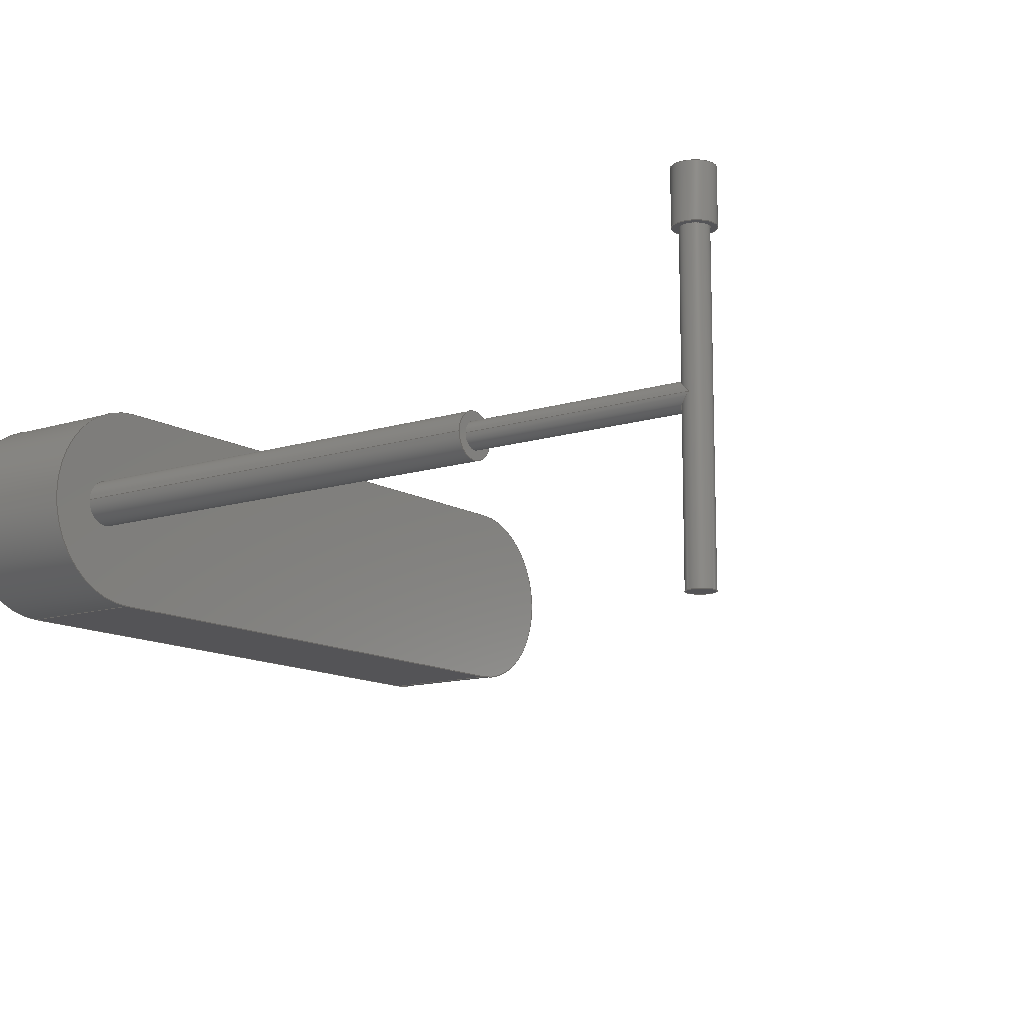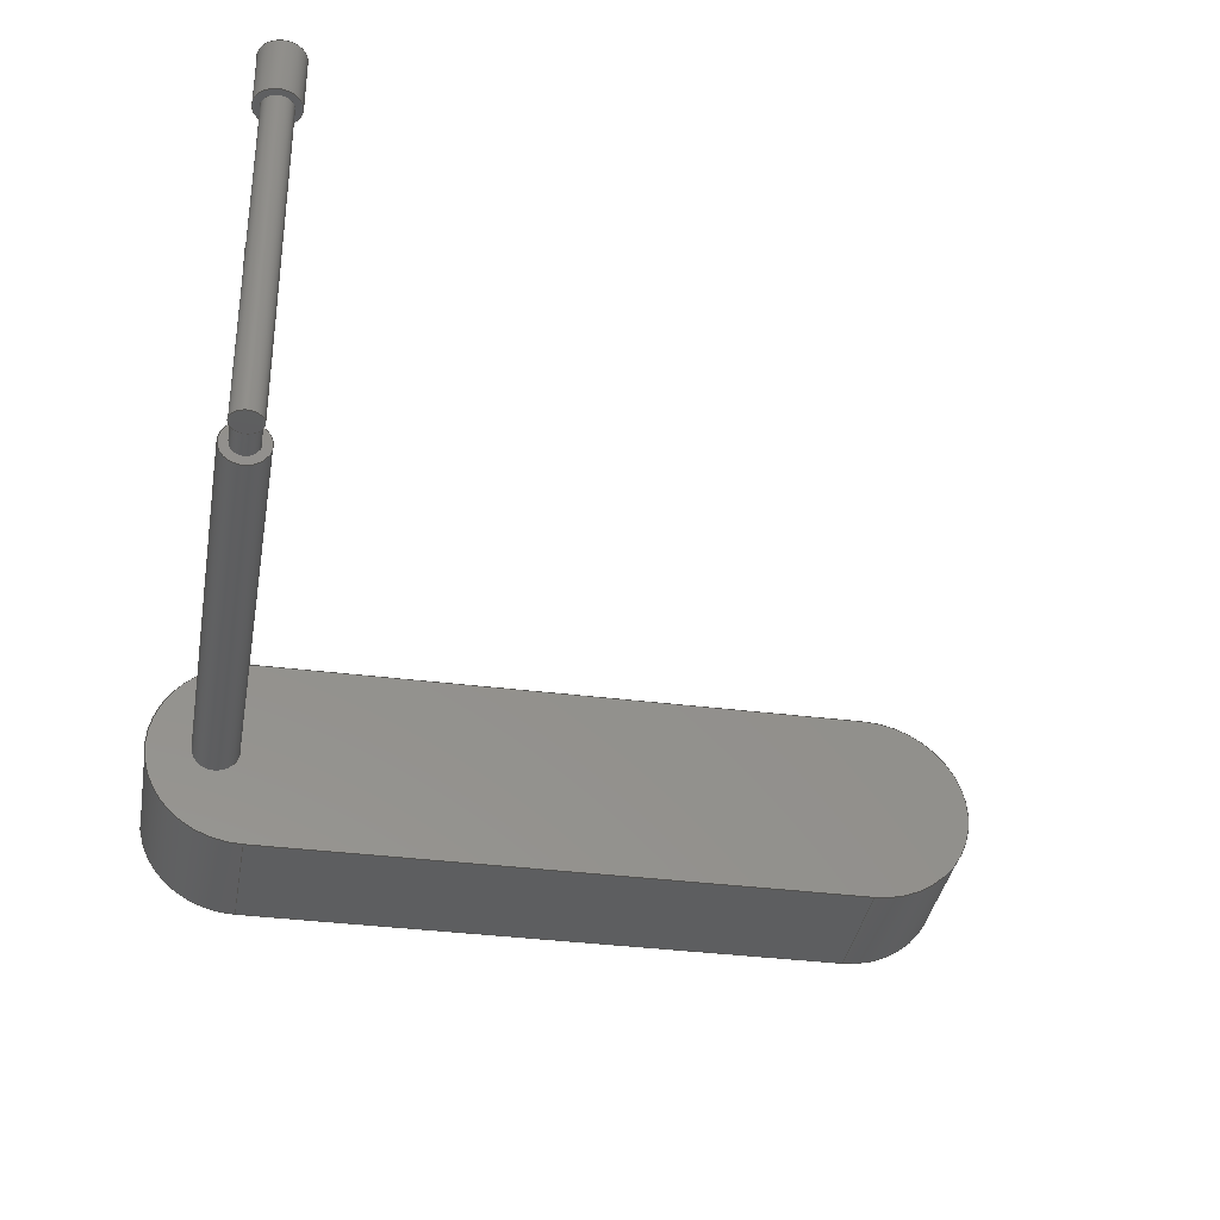
<metadata>
{"format":"step","ext":"step","renderer":"f3d","projection":"perspective","resolution":1024,"background":"white","views":[{"elev":-12.5,"azim":126.3,"up":"+Z"},{"elev":-35.5,"azim":170.5,"up":"+Z"}]}
</metadata>
<code>
ISO-10303-21;
DATA;
#1=MECHANICAL_DESIGN_GEOMETRIC_PRESENTATION_REPRESENTATION('',(#4),#418);
#2=SHAPE_REPRESENTATION_RELATIONSHIP('SRR','None',#425,#3);
#3=ADVANCED_BREP_SHAPE_REPRESENTATION('',(#5),#417);
#4=STYLED_ITEM('',(#435),#5);
#5=MANIFOLD_SOLID_BREP('Body1',#227);
#6=ELLIPSE('',#248,0.2828,0.2);
#7=ELLIPSE('',#249,0.2828,0.2);
#8=FACE_BOUND('',#39,.T.);
#9=FACE_BOUND('',#48,.T.);
#10=FACE_BOUND('',#50,.T.);
#11=FACE_BOUND('',#56,.T.);
#12=PLANE('',#244);
#13=PLANE('',#250);
#14=PLANE('',#251);
#15=PLANE('',#260);
#16=PLANE('',#261);
#17=PLANE('',#262);
#18=PLANE('',#265);
#19=PLANE('',#268);
#20=PLANE('',#271);
#21=FACE_OUTER_BOUND('',#37,.T.);
#22=FACE_OUTER_BOUND('',#38,.T.);
#23=FACE_OUTER_BOUND('',#40,.T.);
#24=FACE_OUTER_BOUND('',#41,.T.);
#25=FACE_OUTER_BOUND('',#42,.T.);
#26=FACE_OUTER_BOUND('',#43,.T.);
#27=FACE_OUTER_BOUND('',#44,.T.);
#28=FACE_OUTER_BOUND('',#45,.T.);
#29=FACE_OUTER_BOUND('',#46,.T.);
#30=FACE_OUTER_BOUND('',#47,.T.);
#31=FACE_OUTER_BOUND('',#49,.T.);
#32=FACE_OUTER_BOUND('',#51,.T.);
#33=FACE_OUTER_BOUND('',#52,.T.);
#34=FACE_OUTER_BOUND('',#53,.T.);
#35=FACE_OUTER_BOUND('',#54,.T.);
#36=FACE_OUTER_BOUND('',#55,.T.);
#37=EDGE_LOOP('',(#146,#147,#148,#149));
#38=EDGE_LOOP('',(#150));
#39=EDGE_LOOP('',(#151));
#40=EDGE_LOOP('',(#152,#153,#154,#155,#156,#157,#158,#159));
#41=EDGE_LOOP('',(#160));
#42=EDGE_LOOP('',(#161));
#43=EDGE_LOOP('',(#162,#163,#164,#165,#166));
#44=EDGE_LOOP('',(#167,#168,#169,#170));
#45=EDGE_LOOP('',(#171,#172,#173,#174));
#46=EDGE_LOOP('',(#175));
#47=EDGE_LOOP('',(#176));
#48=EDGE_LOOP('',(#177));
#49=EDGE_LOOP('',(#178,#179,#180,#181));
#50=EDGE_LOOP('',(#182));
#51=EDGE_LOOP('',(#183,#184,#185,#186));
#52=EDGE_LOOP('',(#187,#188,#189,#190));
#53=EDGE_LOOP('',(#191,#192,#193,#194));
#54=EDGE_LOOP('',(#195,#196,#197,#198));
#55=EDGE_LOOP('',(#199,#200,#201,#202));
#56=EDGE_LOOP('',(#203));
#57=LINE('',#355,#71);
#58=LINE('',#364,#72);
#59=LINE('',#365,#73);
#60=LINE('',#373,#74);
#61=LINE('',#379,#75);
#62=LINE('',#385,#76);
#63=LINE('',#394,#77);
#64=LINE('',#397,#78);
#65=LINE('',#400,#79);
#66=LINE('',#402,#80);
#67=LINE('',#403,#81);
#68=LINE('',#407,#82);
#69=LINE('',#410,#83);
#70=LINE('',#411,#84);
#71=VECTOR('',#278,0.2978);
#72=VECTOR('',#289,0.2);
#73=VECTOR('',#290,0.2);
#74=VECTOR('',#301,0.2);
#75=VECTOR('',#308,0.3403);
#76=VECTOR('',#315,0.3403);
#77=VECTOR('',#326,1);
#78=VECTOR('',#329,1);
#79=VECTOR('',#332,1);
#80=VECTOR('',#333,1);
#81=VECTOR('',#334,1);
#82=VECTOR('',#339,1);
#83=VECTOR('',#342,1);
#84=VECTOR('',#343,1);
#85=CIRCLE('',#242,0.2978);
#86=CIRCLE('',#243,0.2978);
#87=CIRCLE('',#245,0.2);
#88=CIRCLE('',#247,0.2);
#89=CIRCLE('',#253,0.2);
#90=CIRCLE('',#255,0.3403);
#91=CIRCLE('',#256,0.3403);
#92=CIRCLE('',#258,0.3403);
#93=CIRCLE('',#259,0.3403);
#94=CIRCLE('',#263,1.5);
#95=CIRCLE('',#264,1.5);
#96=CIRCLE('',#267,1.5);
#97=CIRCLE('',#270,1.5);
#98=VERTEX_POINT('',#352);
#99=VERTEX_POINT('',#354);
#100=VERTEX_POINT('',#358);
#101=VERTEX_POINT('',#361);
#102=VERTEX_POINT('',#363);
#103=VERTEX_POINT('',#366);
#104=VERTEX_POINT('',#372);
#105=VERTEX_POINT('',#376);
#106=VERTEX_POINT('',#378);
#107=VERTEX_POINT('',#382);
#108=VERTEX_POINT('',#384);
#109=VERTEX_POINT('',#390);
#110=VERTEX_POINT('',#391);
#111=VERTEX_POINT('',#393);
#112=VERTEX_POINT('',#395);
#113=VERTEX_POINT('',#399);
#114=VERTEX_POINT('',#401);
#115=VERTEX_POINT('',#405);
#116=VERTEX_POINT('',#409);
#117=EDGE_CURVE('',#98,#98,#85,.T.);
#118=EDGE_CURVE('',#98,#99,#57,.T.);
#119=EDGE_CURVE('',#99,#99,#86,.T.);
#120=EDGE_CURVE('',#100,#100,#87,.T.);
#121=EDGE_CURVE('',#101,#101,#88,.T.);
#122=EDGE_CURVE('',#101,#102,#58,.T.);
#123=EDGE_CURVE('',#102,#100,#59,.T.);
#124=EDGE_CURVE('',#103,#102,#6,.T.);
#125=EDGE_CURVE('',#102,#103,#7,.T.);
#126=EDGE_CURVE('',#103,#104,#60,.T.);
#127=EDGE_CURVE('',#104,#104,#89,.T.);
#128=EDGE_CURVE('',#105,#105,#90,.T.);
#129=EDGE_CURVE('',#105,#106,#61,.T.);
#130=EDGE_CURVE('',#106,#106,#91,.T.);
#131=EDGE_CURVE('',#107,#107,#92,.T.);
#132=EDGE_CURVE('',#107,#108,#62,.T.);
#133=EDGE_CURVE('',#108,#108,#93,.T.);
#134=EDGE_CURVE('',#109,#110,#94,.T.);
#135=EDGE_CURVE('',#110,#111,#63,.T.);
#136=EDGE_CURVE('',#111,#112,#95,.T.);
#137=EDGE_CURVE('',#112,#109,#64,.T.);
#138=EDGE_CURVE('',#113,#110,#65,.T.);
#139=EDGE_CURVE('',#114,#113,#66,.T.);
#140=EDGE_CURVE('',#111,#114,#67,.T.);
#141=EDGE_CURVE('',#115,#114,#96,.T.);
#142=EDGE_CURVE('',#112,#115,#68,.T.);
#143=EDGE_CURVE('',#116,#115,#69,.T.);
#144=EDGE_CURVE('',#109,#116,#70,.T.);
#145=EDGE_CURVE('',#113,#116,#97,.T.);
#146=ORIENTED_EDGE('',*,*,#117,.F.);
#147=ORIENTED_EDGE('',*,*,#118,.T.);
#148=ORIENTED_EDGE('',*,*,#119,.F.);
#149=ORIENTED_EDGE('',*,*,#118,.F.);
#150=ORIENTED_EDGE('',*,*,#117,.T.);
#151=ORIENTED_EDGE('',*,*,#120,.F.);
#152=ORIENTED_EDGE('',*,*,#121,.F.);
#153=ORIENTED_EDGE('',*,*,#122,.T.);
#154=ORIENTED_EDGE('',*,*,#123,.T.);
#155=ORIENTED_EDGE('',*,*,#120,.T.);
#156=ORIENTED_EDGE('',*,*,#123,.F.);
#157=ORIENTED_EDGE('',*,*,#124,.F.);
#158=ORIENTED_EDGE('',*,*,#125,.F.);
#159=ORIENTED_EDGE('',*,*,#122,.F.);
#160=ORIENTED_EDGE('',*,*,#119,.T.);
#161=ORIENTED_EDGE('',*,*,#121,.T.);
#162=ORIENTED_EDGE('',*,*,#124,.T.);
#163=ORIENTED_EDGE('',*,*,#125,.T.);
#164=ORIENTED_EDGE('',*,*,#126,.T.);
#165=ORIENTED_EDGE('',*,*,#127,.F.);
#166=ORIENTED_EDGE('',*,*,#126,.F.);
#167=ORIENTED_EDGE('',*,*,#128,.F.);
#168=ORIENTED_EDGE('',*,*,#129,.T.);
#169=ORIENTED_EDGE('',*,*,#130,.F.);
#170=ORIENTED_EDGE('',*,*,#129,.F.);
#171=ORIENTED_EDGE('',*,*,#131,.F.);
#172=ORIENTED_EDGE('',*,*,#132,.T.);
#173=ORIENTED_EDGE('',*,*,#133,.F.);
#174=ORIENTED_EDGE('',*,*,#132,.F.);
#175=ORIENTED_EDGE('',*,*,#133,.T.);
#176=ORIENTED_EDGE('',*,*,#128,.T.);
#177=ORIENTED_EDGE('',*,*,#127,.T.);
#178=ORIENTED_EDGE('',*,*,#134,.T.);
#179=ORIENTED_EDGE('',*,*,#135,.T.);
#180=ORIENTED_EDGE('',*,*,#136,.T.);
#181=ORIENTED_EDGE('',*,*,#137,.T.);
#182=ORIENTED_EDGE('',*,*,#131,.T.);
#183=ORIENTED_EDGE('',*,*,#138,.F.);
#184=ORIENTED_EDGE('',*,*,#139,.F.);
#185=ORIENTED_EDGE('',*,*,#140,.F.);
#186=ORIENTED_EDGE('',*,*,#135,.F.);
#187=ORIENTED_EDGE('',*,*,#140,.T.);
#188=ORIENTED_EDGE('',*,*,#141,.F.);
#189=ORIENTED_EDGE('',*,*,#142,.F.);
#190=ORIENTED_EDGE('',*,*,#136,.F.);
#191=ORIENTED_EDGE('',*,*,#142,.T.);
#192=ORIENTED_EDGE('',*,*,#143,.F.);
#193=ORIENTED_EDGE('',*,*,#144,.F.);
#194=ORIENTED_EDGE('',*,*,#137,.F.);
#195=ORIENTED_EDGE('',*,*,#144,.T.);
#196=ORIENTED_EDGE('',*,*,#145,.F.);
#197=ORIENTED_EDGE('',*,*,#138,.T.);
#198=ORIENTED_EDGE('',*,*,#134,.F.);
#199=ORIENTED_EDGE('',*,*,#145,.T.);
#200=ORIENTED_EDGE('',*,*,#143,.T.);
#201=ORIENTED_EDGE('',*,*,#141,.T.);
#202=ORIENTED_EDGE('',*,*,#139,.T.);
#203=ORIENTED_EDGE('',*,*,#130,.T.);
#204=CYLINDRICAL_SURFACE('',#241,0.2978);
#205=CYLINDRICAL_SURFACE('',#246,0.2);
#206=CYLINDRICAL_SURFACE('',#252,0.2);
#207=CYLINDRICAL_SURFACE('',#254,0.3403);
#208=CYLINDRICAL_SURFACE('',#257,0.3403);
#209=CYLINDRICAL_SURFACE('',#266,1.5);
#210=CYLINDRICAL_SURFACE('',#269,1.5);
#211=ADVANCED_FACE('',(#21),#204,.T.);
#212=ADVANCED_FACE('',(#22,#8),#12,.F.);
#213=ADVANCED_FACE('',(#23),#205,.T.);
#214=ADVANCED_FACE('',(#24),#13,.T.);
#215=ADVANCED_FACE('',(#25),#14,.F.);
#216=ADVANCED_FACE('',(#26),#206,.T.);
#217=ADVANCED_FACE('',(#27),#207,.T.);
#218=ADVANCED_FACE('',(#28),#208,.T.);
#219=ADVANCED_FACE('',(#29),#15,.F.);
#220=ADVANCED_FACE('',(#30,#9),#16,.T.);
#221=ADVANCED_FACE('',(#31,#10),#17,.F.);
#222=ADVANCED_FACE('',(#32),#18,.T.);
#223=ADVANCED_FACE('',(#33),#209,.T.);
#224=ADVANCED_FACE('',(#34),#19,.T.);
#225=ADVANCED_FACE('',(#35),#210,.T.);
#226=ADVANCED_FACE('',(#36,#11),#20,.T.);
#227=CLOSED_SHELL('',(#211,#212,#213,#214,#215,#216,#217,#218,#219,#220,
#221,#222,#223,#224,#225,#226));
#228=DERIVED_UNIT_ELEMENT(#230,1);
#229=DERIVED_UNIT_ELEMENT(#420,3);
#230=(
MASS_UNIT()
NAMED_UNIT(*)
SI_UNIT(.KILO.,.GRAM.)
);
#231=DERIVED_UNIT((#228,#229));
#232=MEASURE_REPRESENTATION_ITEM('density measure',
POSITIVE_RATIO_MEASURE(7850),#231);
#233=PROPERTY_DEFINITION_REPRESENTATION(#238,#235);
#234=PROPERTY_DEFINITION_REPRESENTATION(#239,#236);
#235=REPRESENTATION('material name',(#237),#417);
#236=REPRESENTATION('density',(#232),#417);
#237=DESCRIPTIVE_REPRESENTATION_ITEM('Steel','Steel');
#238=PROPERTY_DEFINITION('material property','material name',#427);
#239=PROPERTY_DEFINITION('material property','density of part',#427);
#240=AXIS2_PLACEMENT_3D('placement',#350,#272,#273);
#241=AXIS2_PLACEMENT_3D('',#351,#274,#275);
#242=AXIS2_PLACEMENT_3D('',#353,#276,#277);
#243=AXIS2_PLACEMENT_3D('',#356,#279,#280);
#244=AXIS2_PLACEMENT_3D('',#357,#281,#282);
#245=AXIS2_PLACEMENT_3D('',#359,#283,#284);
#246=AXIS2_PLACEMENT_3D('',#360,#285,#286);
#247=AXIS2_PLACEMENT_3D('',#362,#287,#288);
#248=AXIS2_PLACEMENT_3D('',#367,#291,#292);
#249=AXIS2_PLACEMENT_3D('',#368,#293,#294);
#250=AXIS2_PLACEMENT_3D('',#369,#295,#296);
#251=AXIS2_PLACEMENT_3D('',#370,#297,#298);
#252=AXIS2_PLACEMENT_3D('',#371,#299,#300);
#253=AXIS2_PLACEMENT_3D('',#374,#302,#303);
#254=AXIS2_PLACEMENT_3D('',#375,#304,#305);
#255=AXIS2_PLACEMENT_3D('',#377,#306,#307);
#256=AXIS2_PLACEMENT_3D('',#380,#309,#310);
#257=AXIS2_PLACEMENT_3D('',#381,#311,#312);
#258=AXIS2_PLACEMENT_3D('',#383,#313,#314);
#259=AXIS2_PLACEMENT_3D('',#386,#316,#317);
#260=AXIS2_PLACEMENT_3D('',#387,#318,#319);
#261=AXIS2_PLACEMENT_3D('',#388,#320,#321);
#262=AXIS2_PLACEMENT_3D('',#389,#322,#323);
#263=AXIS2_PLACEMENT_3D('',#392,#324,#325);
#264=AXIS2_PLACEMENT_3D('',#396,#327,#328);
#265=AXIS2_PLACEMENT_3D('',#398,#330,#331);
#266=AXIS2_PLACEMENT_3D('',#404,#335,#336);
#267=AXIS2_PLACEMENT_3D('',#406,#337,#338);
#268=AXIS2_PLACEMENT_3D('',#408,#340,#341);
#269=AXIS2_PLACEMENT_3D('',#412,#344,#345);
#270=AXIS2_PLACEMENT_3D('',#413,#346,#347);
#271=AXIS2_PLACEMENT_3D('',#414,#348,#349);
#272=DIRECTION('axis',(0,0,1));
#273=DIRECTION('refdir',(1,0,0));
#274=DIRECTION('center_axis',(0,0,-1));
#275=DIRECTION('ref_axis',(1,0,0));
#276=DIRECTION('center_axis',(0,0,-1));
#277=DIRECTION('ref_axis',(1,0,0));
#278=DIRECTION('',(0,0,1));
#279=DIRECTION('center_axis',(0,0,1));
#280=DIRECTION('ref_axis',(1,0,0));
#281=DIRECTION('center_axis',(0,0,1));
#282=DIRECTION('ref_axis',(1,0,0));
#283=DIRECTION('center_axis',(0,0,-1));
#284=DIRECTION('ref_axis',(1,0,0));
#285=DIRECTION('center_axis',(0,0,-1));
#286=DIRECTION('ref_axis',(1,0,0));
#287=DIRECTION('center_axis',(0,0,-1));
#288=DIRECTION('ref_axis',(1,0,0));
#289=DIRECTION('',(0,0,1));
#290=DIRECTION('',(0,0,1));
#291=DIRECTION('center_axis',(0,-0.7071,-0.7071));
#292=DIRECTION('ref_axis',(0,-0.7071,0.7071));
#293=DIRECTION('center_axis',(0,-0.7071,0.7071));
#294=DIRECTION('ref_axis',(0,-0.7071,-0.7071));
#295=DIRECTION('center_axis',(0,0,1));
#296=DIRECTION('ref_axis',(1,0,0));
#297=DIRECTION('center_axis',(0,0,1));
#298=DIRECTION('ref_axis',(1,0,0));
#299=DIRECTION('center_axis',(0,1,0));
#300=DIRECTION('ref_axis',(-1,0,0));
#301=DIRECTION('',(0,-1,0));
#302=DIRECTION('center_axis',(0,-1,0));
#303=DIRECTION('ref_axis',(-1,0,0));
#304=DIRECTION('center_axis',(0,1,0));
#305=DIRECTION('ref_axis',(-1,0,0));
#306=DIRECTION('center_axis',(0,1,0));
#307=DIRECTION('ref_axis',(-1,0,0));
#308=DIRECTION('',(0,-1,0));
#309=DIRECTION('center_axis',(0,-1,0));
#310=DIRECTION('ref_axis',(-1,0,0));
#311=DIRECTION('center_axis',(0,1,0));
#312=DIRECTION('ref_axis',(-1,0,0));
#313=DIRECTION('center_axis',(0,1,0));
#314=DIRECTION('ref_axis',(-1,0,0));
#315=DIRECTION('',(0,-1,0));
#316=DIRECTION('center_axis',(0,-1,0));
#317=DIRECTION('ref_axis',(-1,0,0));
#318=DIRECTION('center_axis',(0,1,0));
#319=DIRECTION('ref_axis',(-1,0,0));
#320=DIRECTION('center_axis',(0,1,0));
#321=DIRECTION('ref_axis',(-1,0,0));
#322=DIRECTION('center_axis',(0,1,0));
#323=DIRECTION('ref_axis',(1,0,0));
#324=DIRECTION('center_axis',(0,-1,0));
#325=DIRECTION('ref_axis',(-7.401e-17,0,-1));
#326=DIRECTION('',(1,0,0));
#327=DIRECTION('center_axis',(0,-1,0));
#328=DIRECTION('ref_axis',(0,0,1));
#329=DIRECTION('',(-1,0,0));
#330=DIRECTION('center_axis',(0,0,-1));
#331=DIRECTION('ref_axis',(-1,0,0));
#332=DIRECTION('',(0,-1,0));
#333=DIRECTION('',(-1,0,0));
#334=DIRECTION('',(0,1,0));
#335=DIRECTION('center_axis',(0,1,0));
#336=DIRECTION('ref_axis',(0,0,1));
#337=DIRECTION('center_axis',(0,1,0));
#338=DIRECTION('ref_axis',(0,0,1));
#339=DIRECTION('',(0,1,0));
#340=DIRECTION('center_axis',(0,0,1));
#341=DIRECTION('ref_axis',(1,0,0));
#342=DIRECTION('',(1,0,0));
#343=DIRECTION('',(0,1,0));
#344=DIRECTION('center_axis',(0,1,0));
#345=DIRECTION('ref_axis',(-7.401e-17,0,-1));
#346=DIRECTION('center_axis',(0,1,0));
#347=DIRECTION('ref_axis',(-7.401e-17,0,-1));
#348=DIRECTION('center_axis',(0,1,0));
#349=DIRECTION('ref_axis',(1,0,0));
#350=CARTESIAN_POINT('',(0,0,0));
#351=CARTESIAN_POINT('Origin',(8.5,11.5,2.5));
#352=CARTESIAN_POINT('',(8.202,11.5,1.7));
#353=CARTESIAN_POINT('Origin',(8.5,11.5,1.7));
#354=CARTESIAN_POINT('',(8.202,11.5,2.5));
#355=CARTESIAN_POINT('',(8.202,11.5,2.5));
#356=CARTESIAN_POINT('Origin',(8.5,11.5,2.5));
#357=CARTESIAN_POINT('Origin',(8.5,11.5,1.7));
#358=CARTESIAN_POINT('',(8.3,11.5,1.7));
#359=CARTESIAN_POINT('Origin',(8.5,11.5,1.7));
#360=CARTESIAN_POINT('Origin',(8.5,11.5,0));
#361=CARTESIAN_POINT('',(8.3,11.5,-3));
#362=CARTESIAN_POINT('Origin',(8.5,11.5,-3));
#363=CARTESIAN_POINT('',(8.3,11.5,-0.5));
#364=CARTESIAN_POINT('',(8.3,11.5,0));
#365=CARTESIAN_POINT('',(8.3,11.5,0));
#366=CARTESIAN_POINT('',(8.7,11.5,-0.5));
#367=CARTESIAN_POINT('Origin',(8.5,11.5,-0.5));
#368=CARTESIAN_POINT('Origin',(8.5,11.5,-0.5));
#369=CARTESIAN_POINT('Origin',(8.5,11.5,2.5));
#370=CARTESIAN_POINT('Origin',(8.5,11.5,-3));
#371=CARTESIAN_POINT('Origin',(8.5,8,-0.5));
#372=CARTESIAN_POINT('',(8.7,8,-0.5));
#373=CARTESIAN_POINT('',(8.7,8,-0.5));
#374=CARTESIAN_POINT('Origin',(8.5,8,-0.5));
#375=CARTESIAN_POINT('Origin',(8.5,1,-0.5));
#376=CARTESIAN_POINT('',(8.84,8,-0.5));
#377=CARTESIAN_POINT('Origin',(8.5,8,-0.5));
#378=CARTESIAN_POINT('',(8.84,1,-0.5));
#379=CARTESIAN_POINT('',(8.84,1,-0.5));
#380=CARTESIAN_POINT('Origin',(8.5,1,-0.5));
#381=CARTESIAN_POINT('Origin',(8.5,1,-0.5));
#382=CARTESIAN_POINT('',(8.84,-1,-0.5));
#383=CARTESIAN_POINT('Origin',(8.5,-1,-0.5));
#384=CARTESIAN_POINT('',(8.84,-1.9,-0.5));
#385=CARTESIAN_POINT('',(8.84,1,-0.5));
#386=CARTESIAN_POINT('Origin',(8.5,-1.9,-0.5));
#387=CARTESIAN_POINT('Origin',(8.5,-1.9,-0.5));
#388=CARTESIAN_POINT('Origin',(8.5,8,-0.5));
#389=CARTESIAN_POINT('Origin',(3.5,-1,-0.5));
#390=CARTESIAN_POINT('',(-1,-1,1));
#391=CARTESIAN_POINT('',(-1,-1,-2));
#392=CARTESIAN_POINT('Origin',(-1,-1,-0.5));
#393=CARTESIAN_POINT('',(8,-1,-2));
#394=CARTESIAN_POINT('',(-1,-1,-2));
#395=CARTESIAN_POINT('',(8,-1,1));
#396=CARTESIAN_POINT('Origin',(8,-1,-0.5));
#397=CARTESIAN_POINT('',(8,-1,1));
#398=CARTESIAN_POINT('Origin',(8,0,-2));
#399=CARTESIAN_POINT('',(-1,1,-2));
#400=CARTESIAN_POINT('',(-1,0,-2));
#401=CARTESIAN_POINT('',(8,1,-2));
#402=CARTESIAN_POINT('',(-1,1,-2));
#403=CARTESIAN_POINT('',(8,0,-2));
#404=CARTESIAN_POINT('Origin',(8,0,-0.5));
#405=CARTESIAN_POINT('',(8,1,1));
#406=CARTESIAN_POINT('Origin',(8,1,-0.5));
#407=CARTESIAN_POINT('',(8,0,1));
#408=CARTESIAN_POINT('Origin',(-1,0,1));
#409=CARTESIAN_POINT('',(-1,1,1));
#410=CARTESIAN_POINT('',(8,1,1));
#411=CARTESIAN_POINT('',(-1,0,1));
#412=CARTESIAN_POINT('Origin',(-1,0,-0.5));
#413=CARTESIAN_POINT('Origin',(-1,1,-0.5));
#414=CARTESIAN_POINT('Origin',(3.5,1,-0.5));
#415=UNCERTAINTY_MEASURE_WITH_UNIT(LENGTH_MEASURE(0.001),#419,
'DISTANCE_ACCURACY_VALUE',
'Maximum model space distance between geometric entities at asserted c
onnectivities');
#416=UNCERTAINTY_MEASURE_WITH_UNIT(LENGTH_MEASURE(0.001),#419,
'DISTANCE_ACCURACY_VALUE',
'Maximum model space distance between geometric entities at asserted c
onnectivities');
#417=(
GEOMETRIC_REPRESENTATION_CONTEXT(3)
GLOBAL_UNCERTAINTY_ASSIGNED_CONTEXT((#415))
GLOBAL_UNIT_ASSIGNED_CONTEXT((#419,#421,#422))
REPRESENTATION_CONTEXT('','3D')
);
#418=(
GEOMETRIC_REPRESENTATION_CONTEXT(3)
GLOBAL_UNCERTAINTY_ASSIGNED_CONTEXT((#416))
GLOBAL_UNIT_ASSIGNED_CONTEXT((#419,#421,#422))
REPRESENTATION_CONTEXT('','3D')
);
#419=(
LENGTH_UNIT()
NAMED_UNIT(*)
SI_UNIT(.CENTI.,.METRE.)
);
#420=(
LENGTH_UNIT()
NAMED_UNIT(*)
SI_UNIT($,.METRE.)
);
#421=(
NAMED_UNIT(*)
PLANE_ANGLE_UNIT()
SI_UNIT($,.RADIAN.)
);
#422=(
NAMED_UNIT(*)
SI_UNIT($,.STERADIAN.)
SOLID_ANGLE_UNIT()
);
#423=SHAPE_DEFINITION_REPRESENTATION(#424,#425);
#424=PRODUCT_DEFINITION_SHAPE('',$,#427);
#425=SHAPE_REPRESENTATION('',(#240),#417);
#426=PRODUCT_DEFINITION_CONTEXT('part definition',#431,'design');
#427=PRODUCT_DEFINITION('Untitled','Untitled',#428,#426);
#428=PRODUCT_DEFINITION_FORMATION('',$,#433);
#429=PRODUCT_RELATED_PRODUCT_CATEGORY('Untitled','Untitled',(#433));
#430=APPLICATION_PROTOCOL_DEFINITION('international standard',
'automotive_design',2009,#431);
#431=APPLICATION_CONTEXT(
'Core Data for Automotive Mechanical Design Process');
#432=PRODUCT_CONTEXT('part definition',#431,'mechanical');
#433=PRODUCT('Untitled','Untitled',$,(#432));
#434=PRESENTATION_STYLE_ASSIGNMENT((#436));
#435=PRESENTATION_STYLE_ASSIGNMENT((#437));
#436=SURFACE_STYLE_USAGE(.BOTH.,#438);
#437=SURFACE_STYLE_USAGE(.BOTH.,#439);
#438=SURFACE_SIDE_STYLE('',(#440));
#439=SURFACE_SIDE_STYLE('',(#441));
#440=SURFACE_STYLE_FILL_AREA(#442);
#441=SURFACE_STYLE_FILL_AREA(#443);
#442=FILL_AREA_STYLE('Steel - Satin',(#444));
#443=FILL_AREA_STYLE('Aluminum - Anodized Glossy (Blue)',(#445));
#444=FILL_AREA_STYLE_COLOUR('Steel - Satin',#446);
#445=FILL_AREA_STYLE_COLOUR('Aluminum - Anodized Glossy (Blue)',#447);
#446=COLOUR_RGB('Steel - Satin',0.6275,0.6275,0.6275);
#447=COLOUR_RGB('Aluminum - Anodized Glossy (Blue)',0.349,0.5843,
0.8549);
ENDSEC;
END-ISO-10303-21;

</code>
